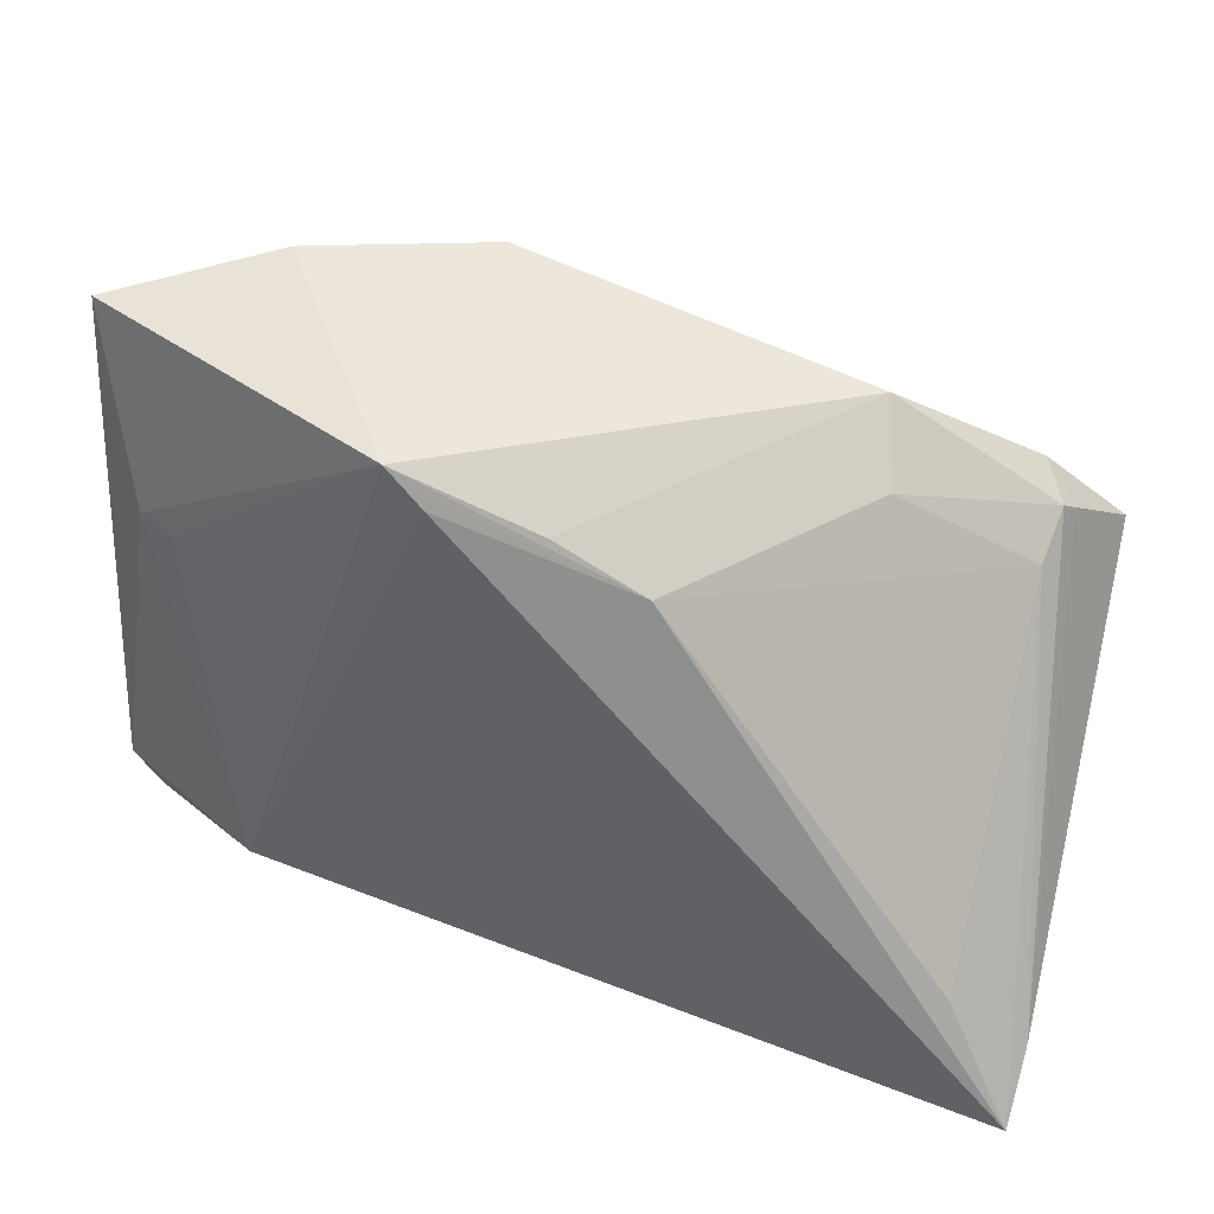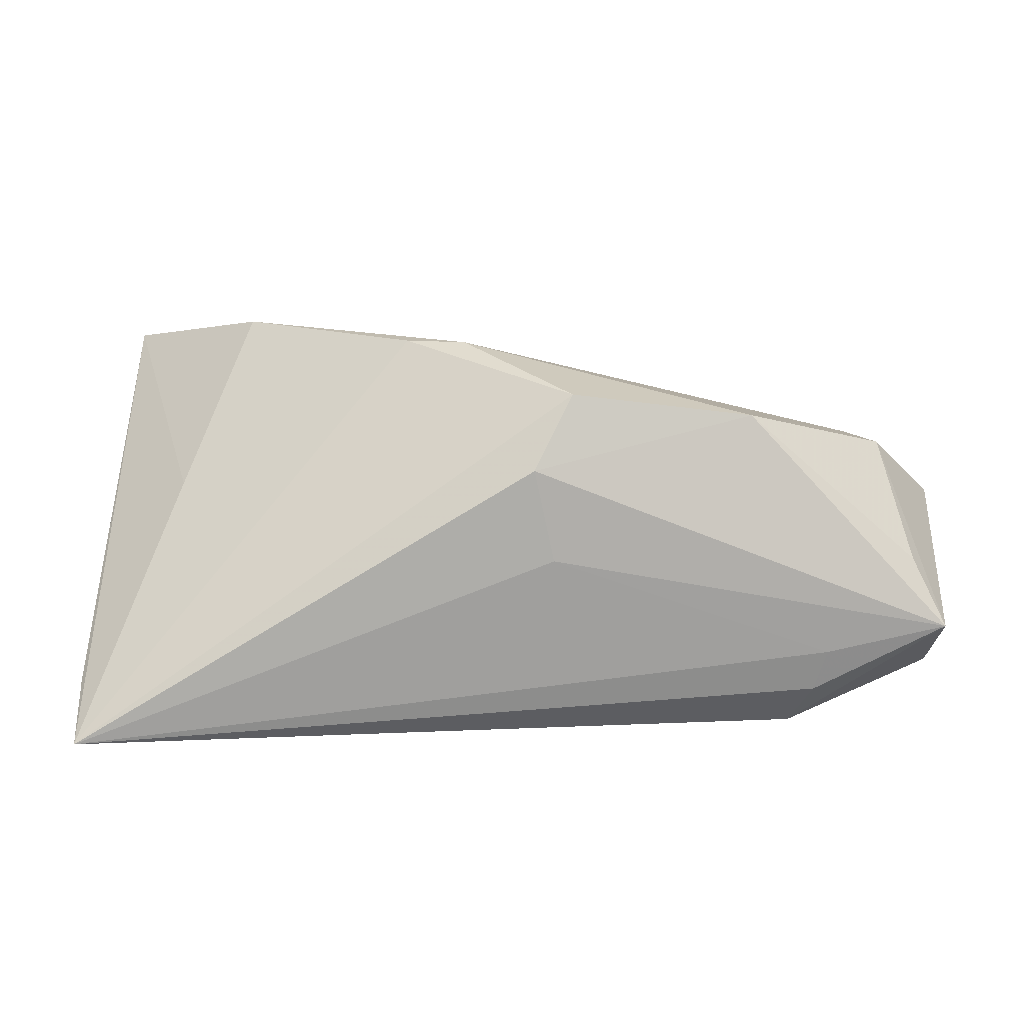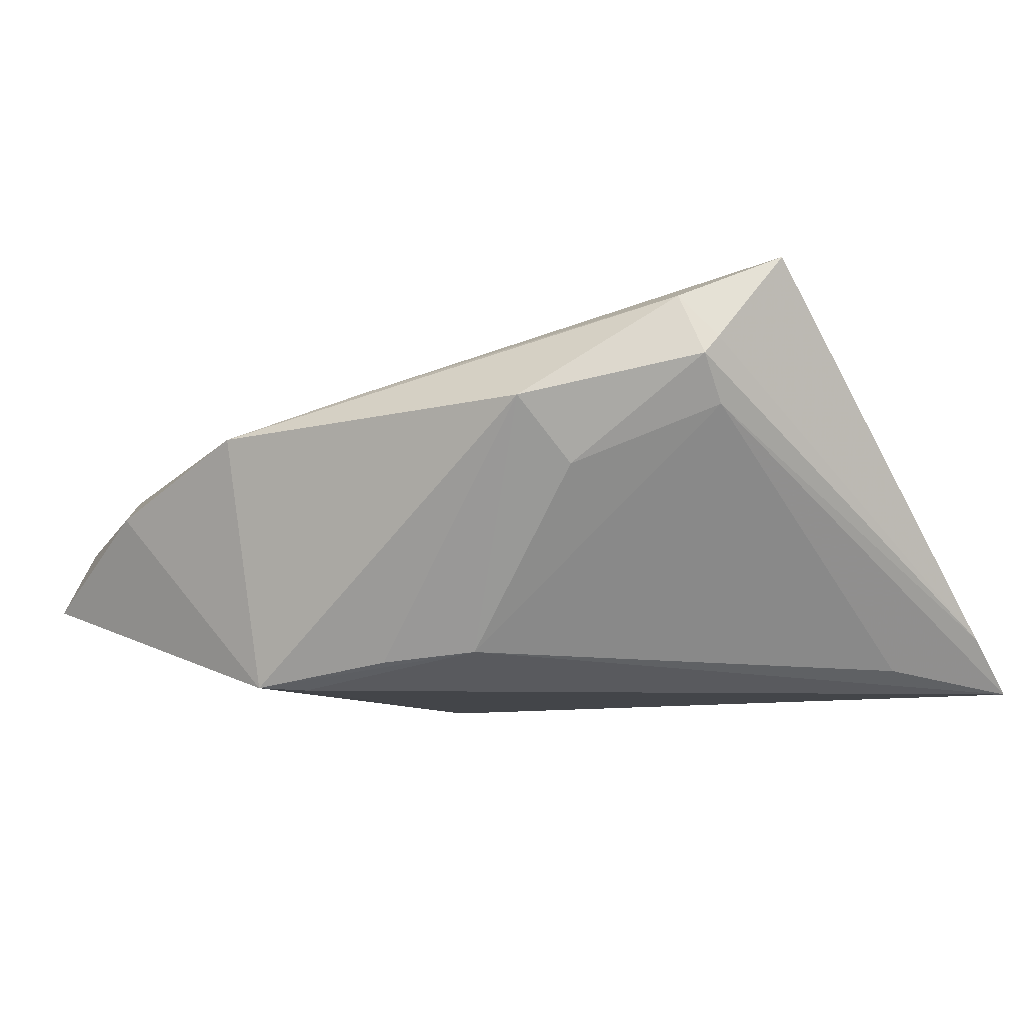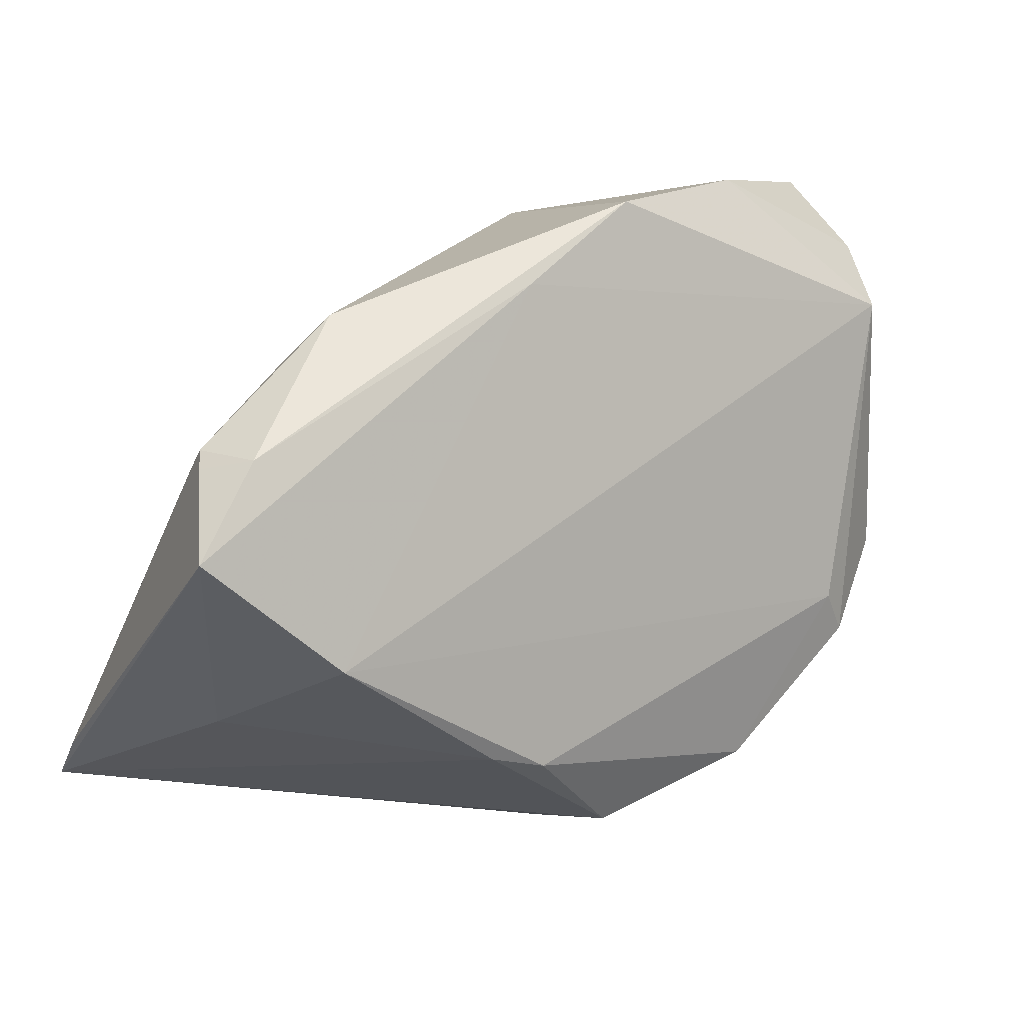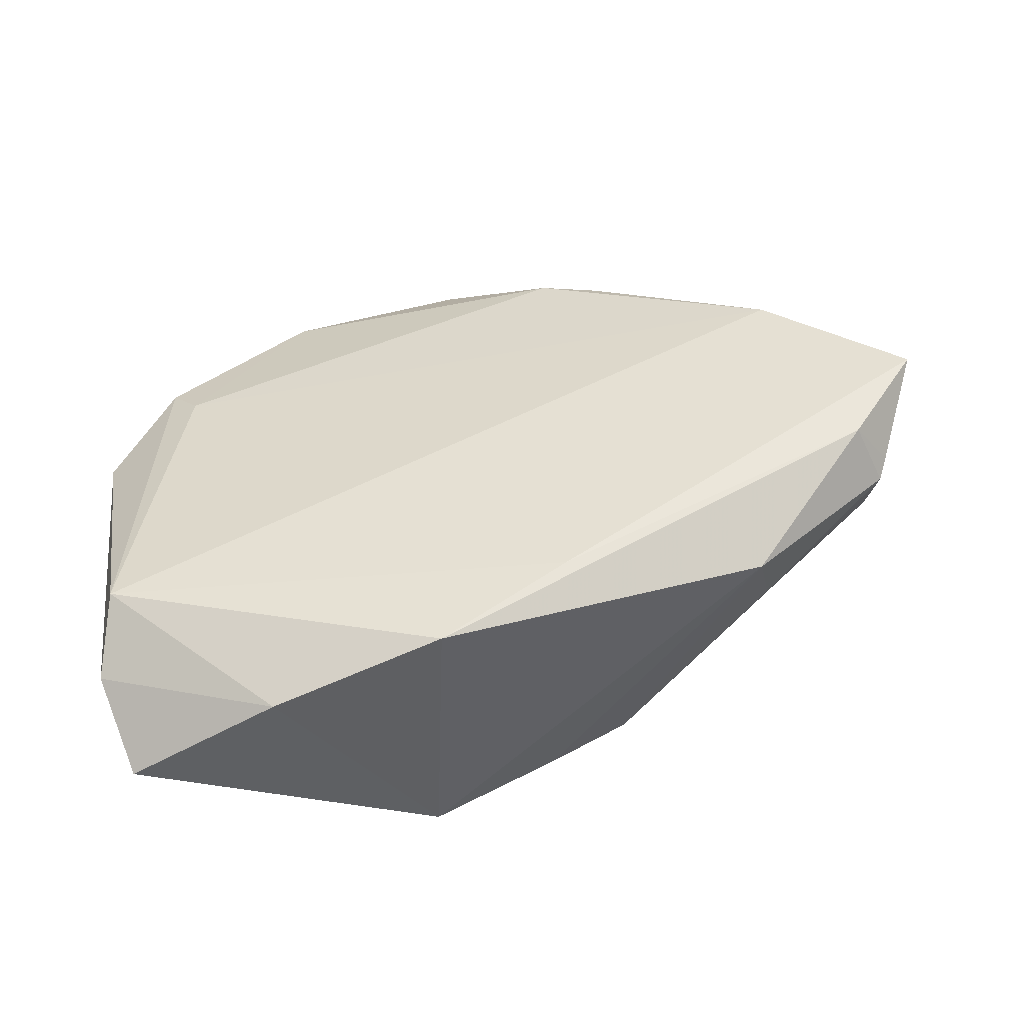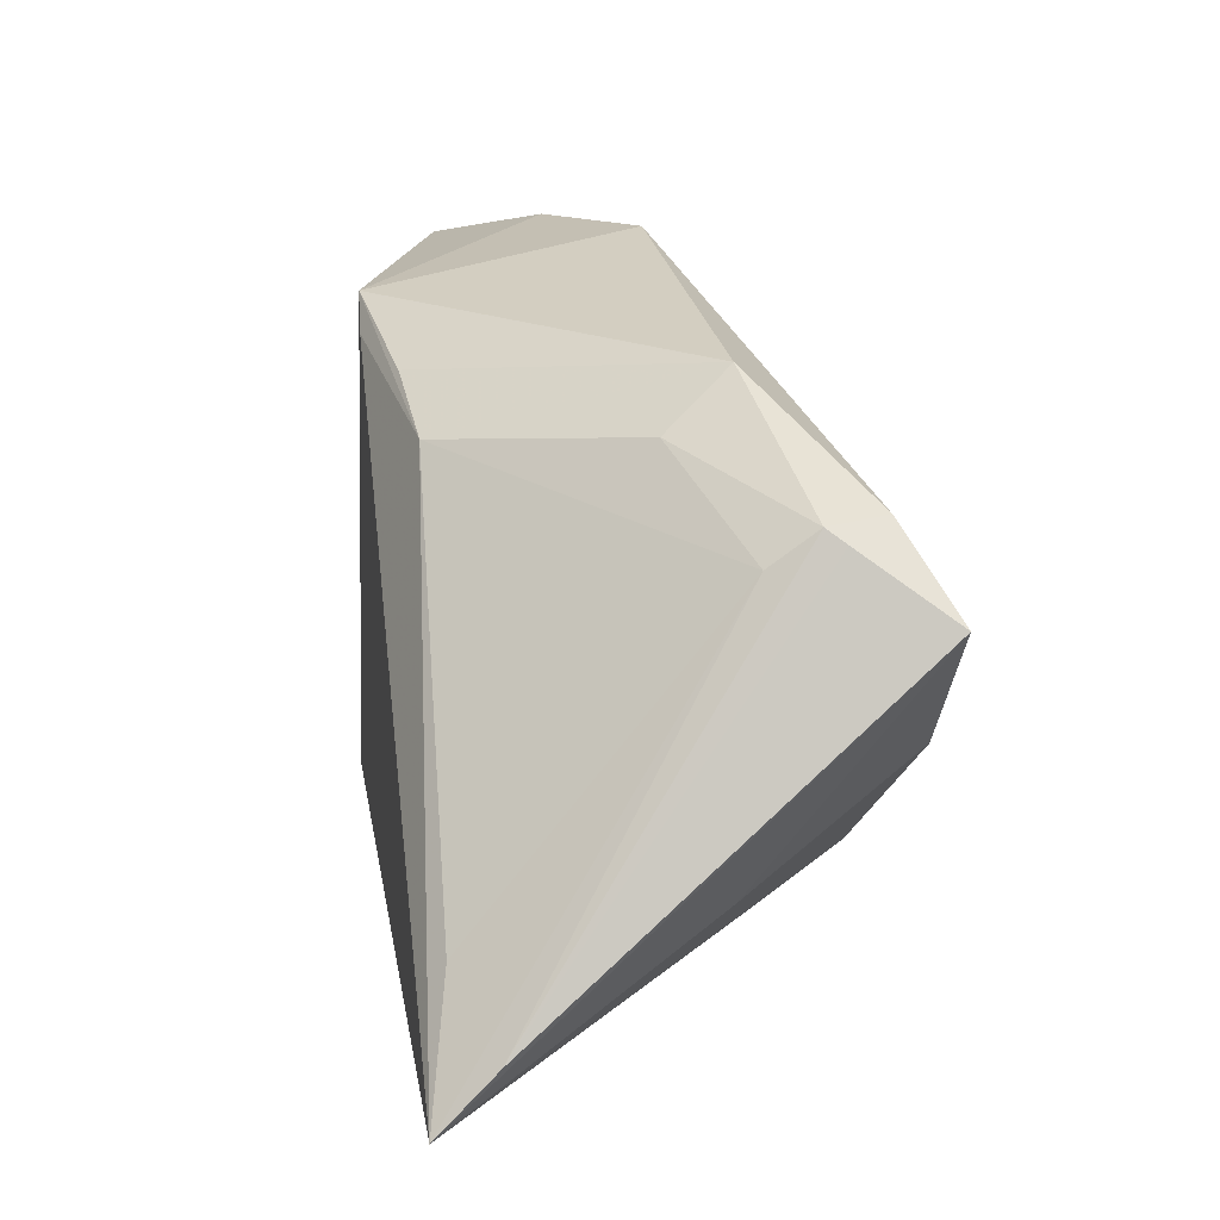
<metadata>
{"format":"obj","ext":"obj","renderer":"f3d","projection":"perspective","resolution":1024,"background":"white","views":[{"elev":39.9,"azim":-159.5,"up":"+Y"},{"elev":2.9,"azim":-3.4,"up":"+Z"},{"elev":-9.3,"azim":-138.6,"up":"+Z"},{"elev":18.3,"azim":-27.6,"up":"+Y"},{"elev":28.9,"azim":173.5,"up":"+Z"},{"elev":13.2,"azim":-99.7,"up":"+Y"}]}
</metadata>
<code>
v 0.00651 0.03148 -0.02133
v 0.04787 -0.01904 -0.0137
v 0.04715 0.03856 -0.009276
v -0.04629 0.01635 0.009894
v 0.0491 0.02479 0.007654
v 0.04799 -0.02865 -0.008574
v 0.0421 -0.01741 0.01337
v 0.01067 0.03556 -0.02106
v 0.04443 -0.02683 -0.0005481
v -0.01461 0.02365 -0.0173
v -0.005148 0.03429 0.01402
v 0.03919 -0.01197 0.01459
v -0.05518 -0.02524 -0.01484
v -0.04778 0.01867 0.01726
v 0.03236 -0.02696 -0.01622
v -0.04393 -0.01548 0.008296
v 0.0421 0.01631 -0.01401
v 0.05063 -0.008212 0.007042
v 0.05063 -0.001781 0.0008345
v 0.05063 0.03101 -0.000397
v -0.009483 -0.02154 0.02552
v 0.03367 -0.0288 -0.01159
v -0.01634 -0.01916 0.02578
v 0.01032 0.04194 0.009296
v -0.03182 0.02608 0.003338
v 0.0004036 -0.03428 -0.0001641
v -0.04738 -0.01799 -0.01879
v 0.03781 0.01524 -0.01534
v -0.04689 0.02019 0.01517
v -0.05514 -0.03187 -0.02133
v -0.002005 -0.03627 0.01035
v -0.02923 0.03255 0.01081
v -0.004652 0.02913 -0.01836
v 0.03014 -0.0223 -0.0206
v -0.0434 0.02044 0.02242
v -0.03612 -0.003322 0.02872
v 0.03005 0.04183 0.001279
v -0.05178 0.01139 0.02741
v 0.002575 -0.03404 0.01911
v 0.02407 -0.03036 0.01671
f 7 5 12
f 16 38 30
f 20 2 3
f 5 24 11
f 30 38 13
f 33 8 10
f 1 34 30
f 1 8 34
f 30 10 1
f 1 10 8
f 38 16 36
f 36 12 5
f 36 11 38
f 5 11 36
f 12 36 21
f 31 39 30
f 30 26 31
f 17 2 34
f 17 8 3
f 3 2 17
f 18 20 5
f 18 5 7
f 37 24 5
f 5 20 37
f 37 20 3
f 3 8 37
f 37 8 24
f 14 13 38
f 29 13 14
f 30 13 4
f 4 13 29
f 25 4 29
f 10 4 25
f 24 8 32
f 32 8 33
f 32 25 29
f 33 10 32
f 10 25 32
f 7 12 40
f 12 21 40
f 40 21 39
f 39 31 40
f 39 21 23
f 23 21 36
f 23 36 16
f 30 39 23
f 23 16 30
f 34 8 28
f 28 17 34
f 8 17 28
f 2 20 19
f 20 18 19
f 27 10 30
f 30 4 27
f 27 4 10
f 35 11 24
f 24 32 35
f 38 11 35
f 35 14 38
f 29 14 35
f 35 32 29
f 2 19 6
f 6 19 18
f 6 18 7
f 34 2 6
f 6 31 26
f 6 40 31
f 7 40 9
f 9 6 7
f 40 6 9
f 30 34 15
f 34 6 15
f 30 15 22
f 22 15 6
f 22 26 30
f 22 6 26

</code>
